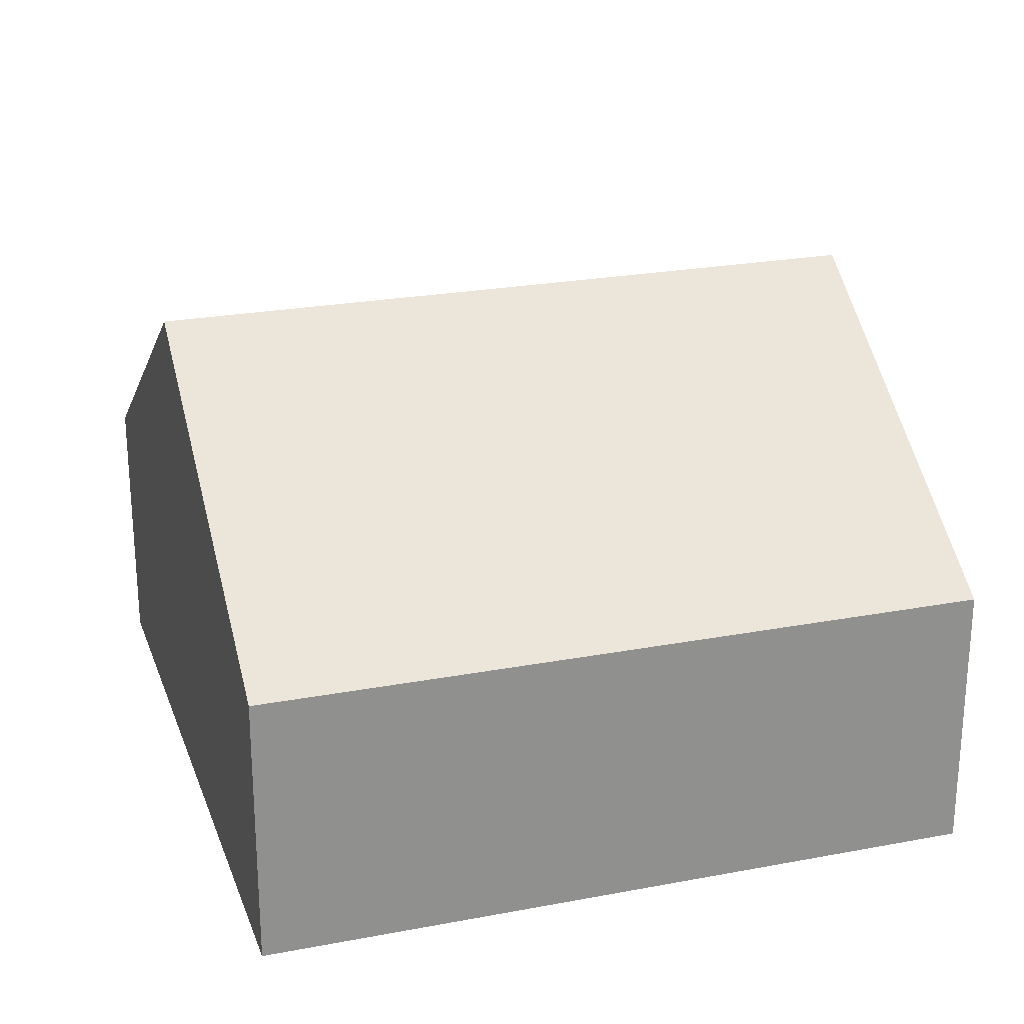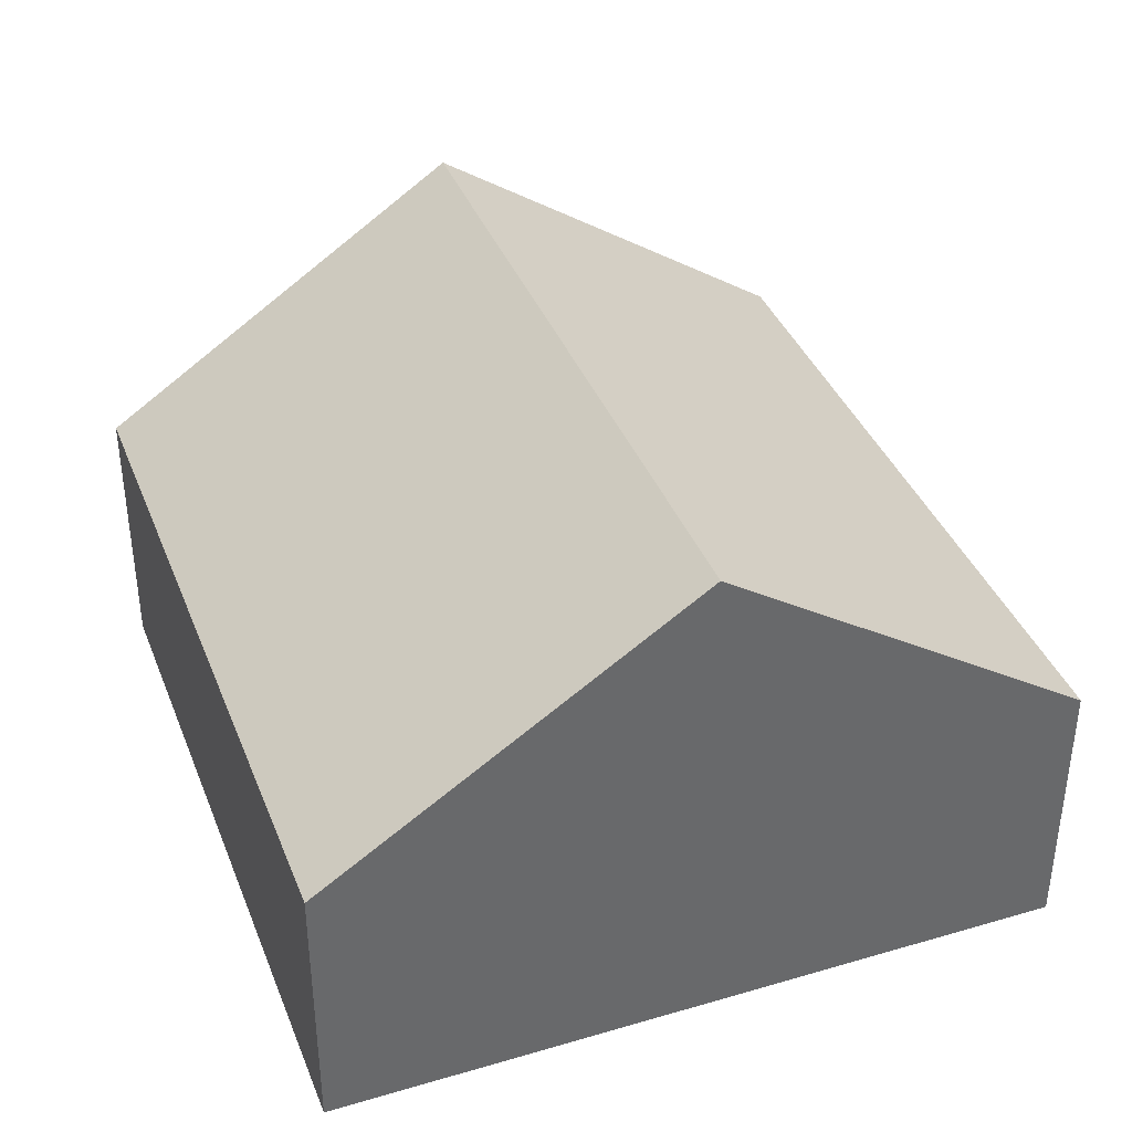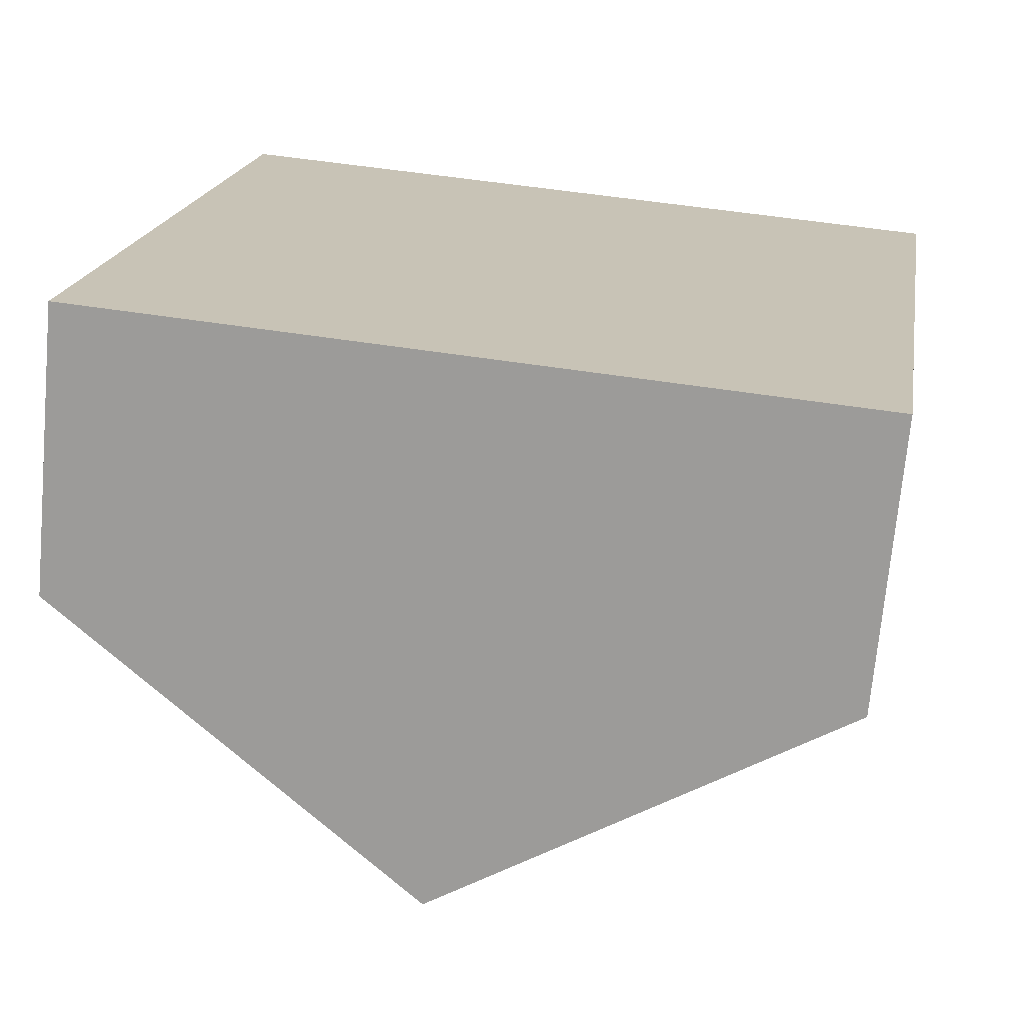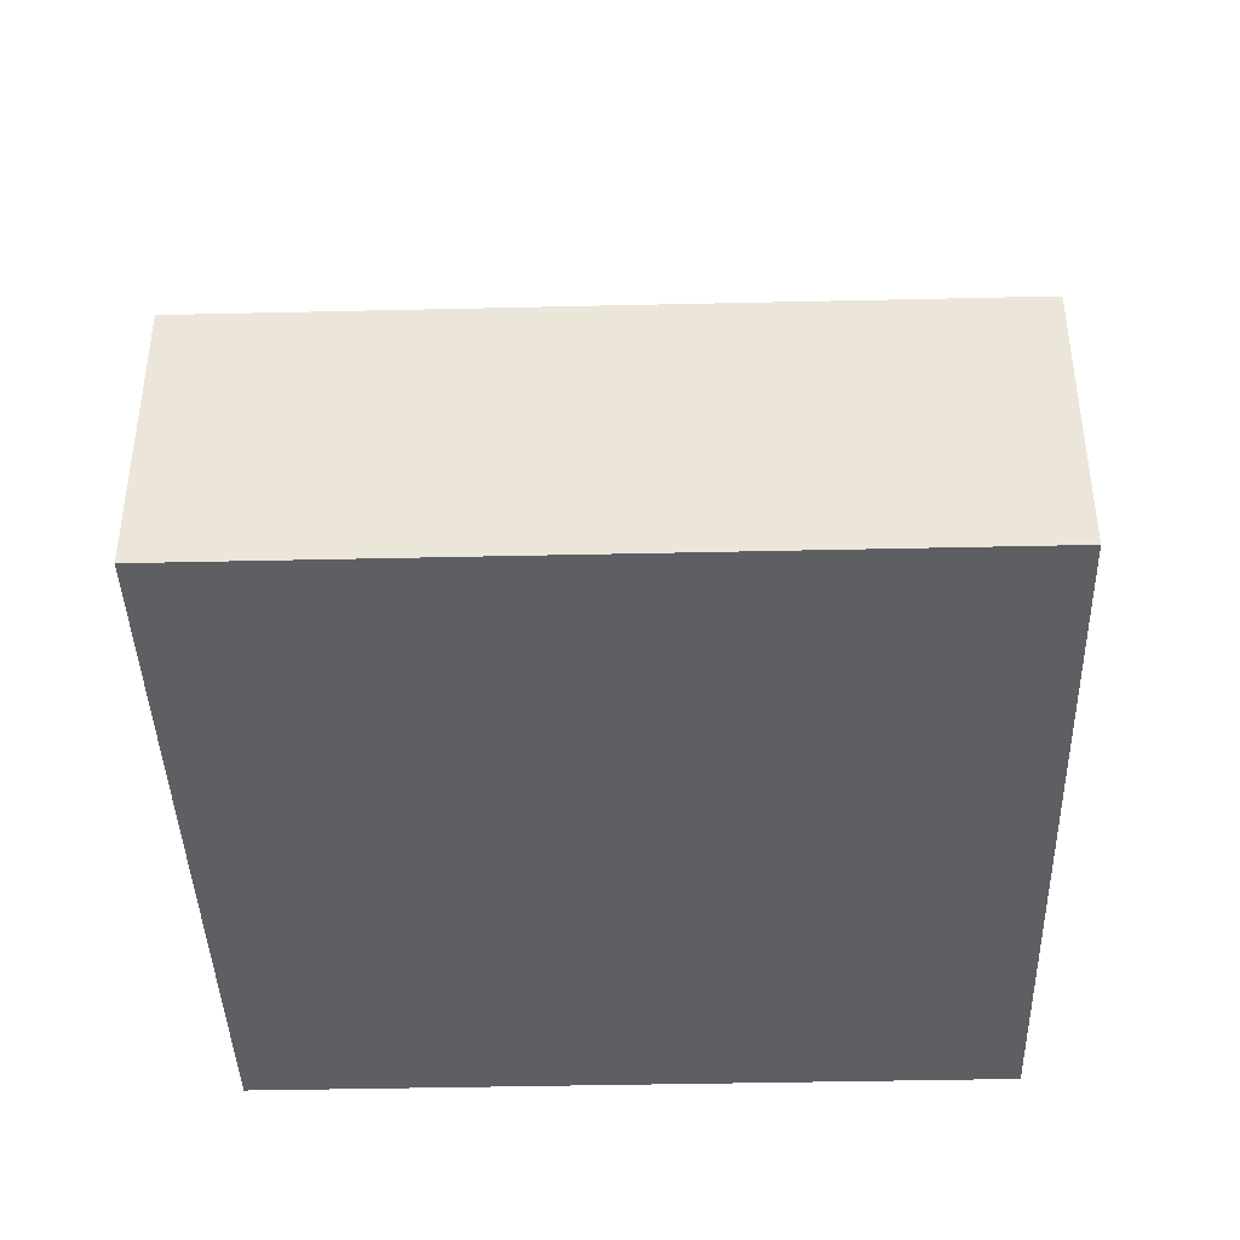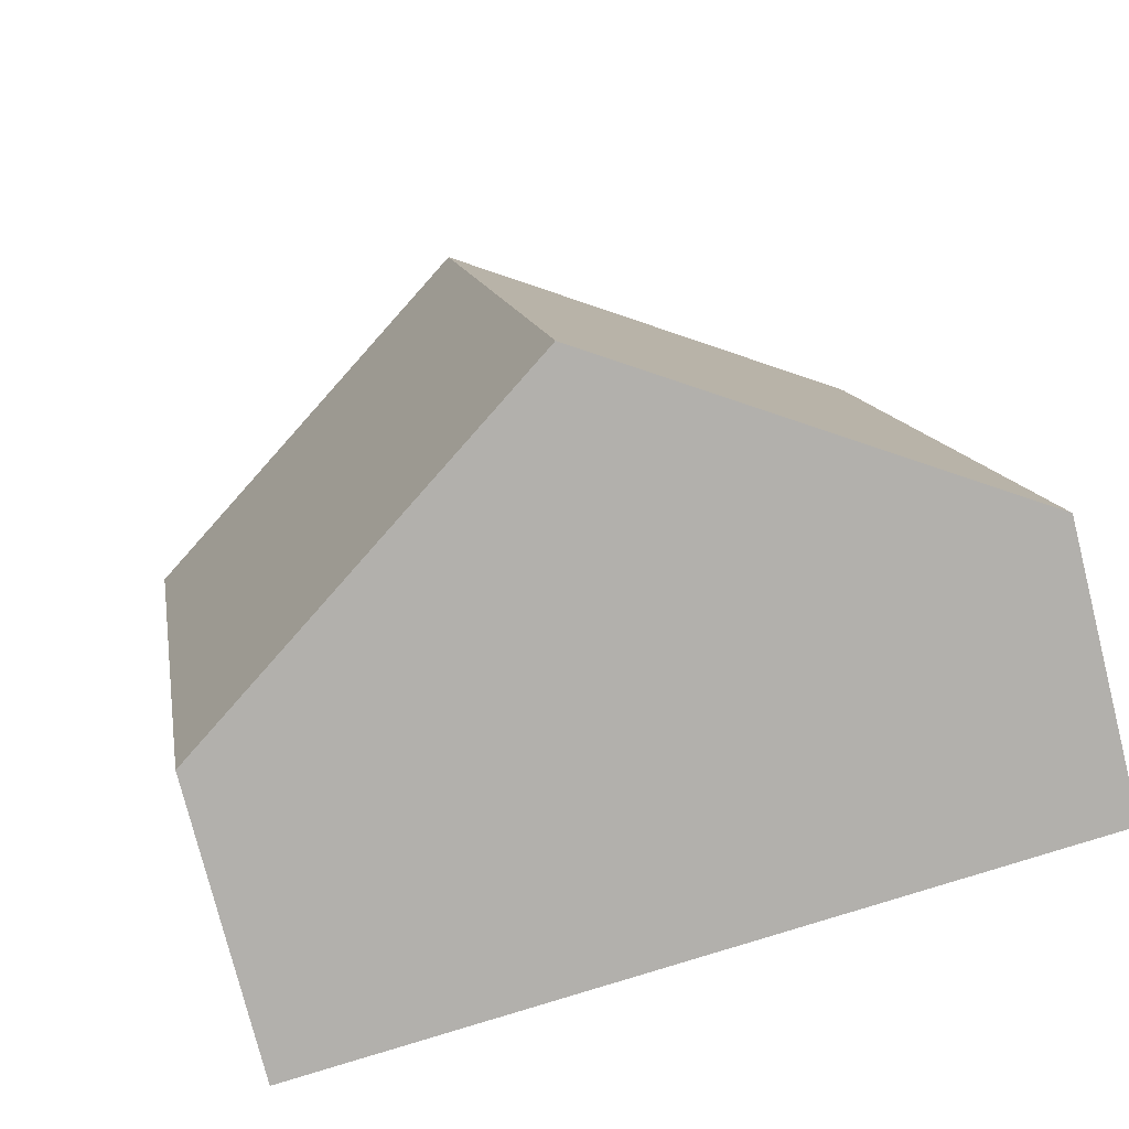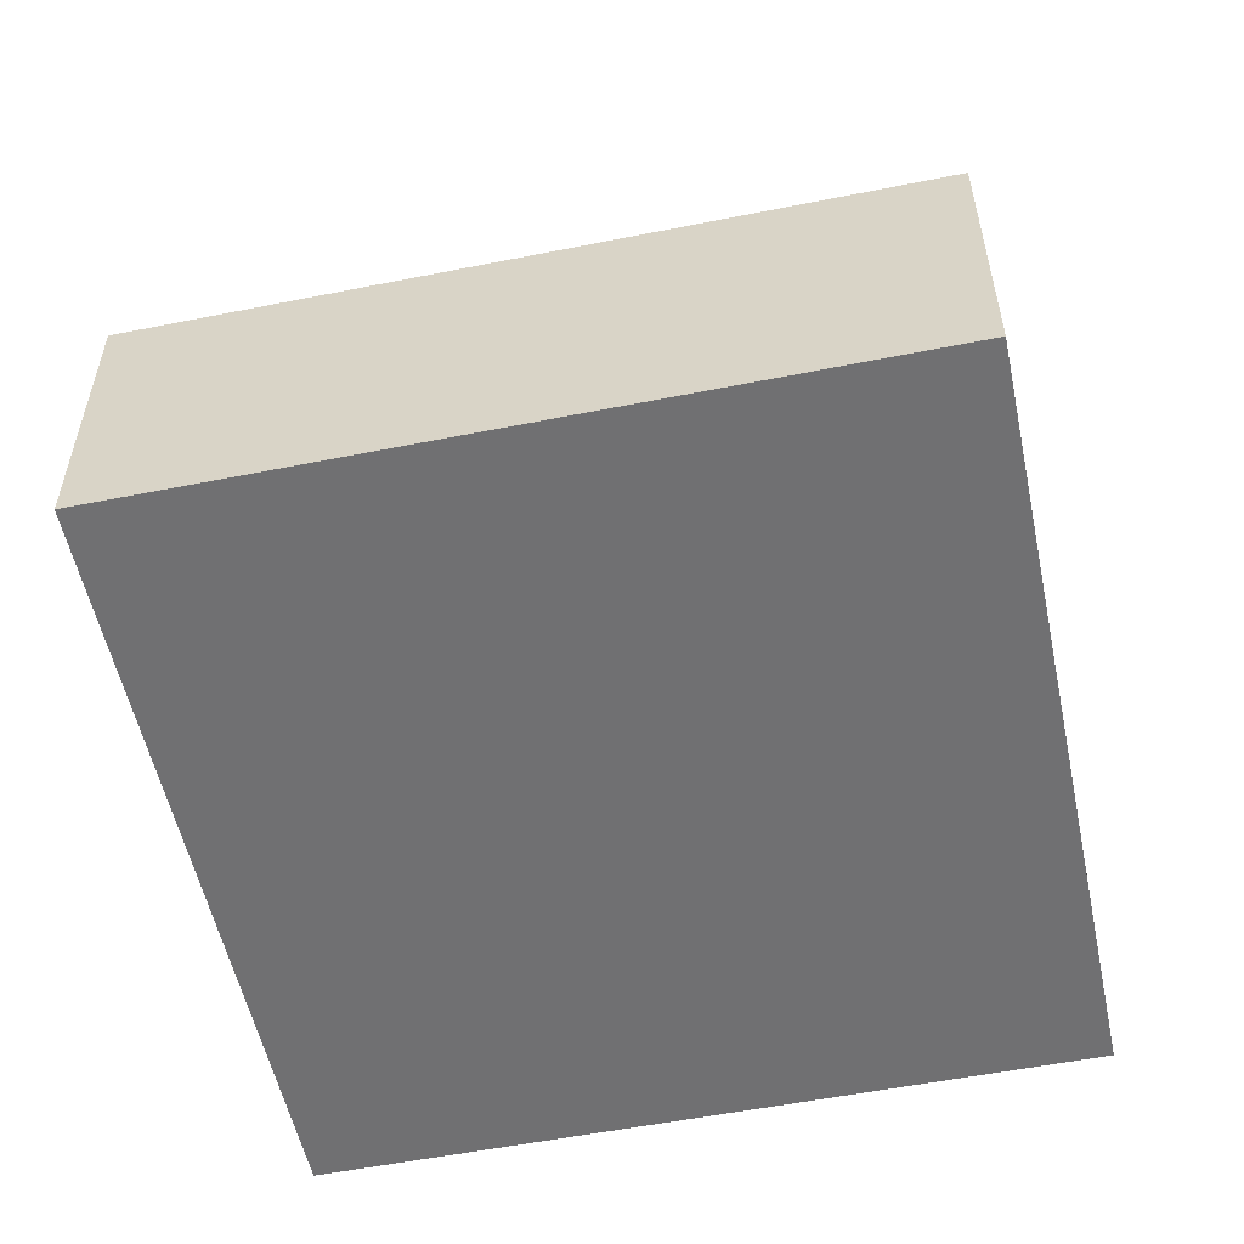
<metadata>
{"format":"obj","ext":"obj","renderer":"f3d","projection":"perspective","resolution":1024,"background":"white","views":[{"elev":24.1,"azim":81.7,"up":"+Y"},{"elev":38.6,"azim":-11.2,"up":"+Y"},{"elev":-71.0,"azim":-5.2,"up":"+Z"},{"elev":-41.2,"azim":100.7,"up":"+Y"},{"elev":-76.3,"azim":-165.9,"up":"+Z"},{"elev":-55.0,"azim":-69.0,"up":"+Y"}]}
</metadata>
<code>
v  10.83 4.035 -1.732
v  7.129 7.667 9.859
v  12.54 4.035 8.993
v  5.413 7.667 -0.866
v  0 4.035 2.471e-16
v  1.715 4.035 10.72
v  1.715 -6.567e-16 10.72
v  7.129 -6.037e-16 9.859
v  12.54 -5.507e-16 8.993
v  10.83 1.061e-16 -1.732
v  5.413 5.303e-17 -0.866
v  0 0 0
g defaultobject
f 1 2 3
f 2 1 4
f 5 2 4
f 2 5 6
f 7 2 6
f 2 7 3
f 3 7 8
f 3 8 9
f 9 1 3
f 1 9 10
f 10 4 1
f 4 10 5
f 5 10 11
f 5 11 12
f 12 6 5
f 6 12 7
f 8 10 9
f 10 8 7
f 10 7 12
f 10 12 11

</code>
